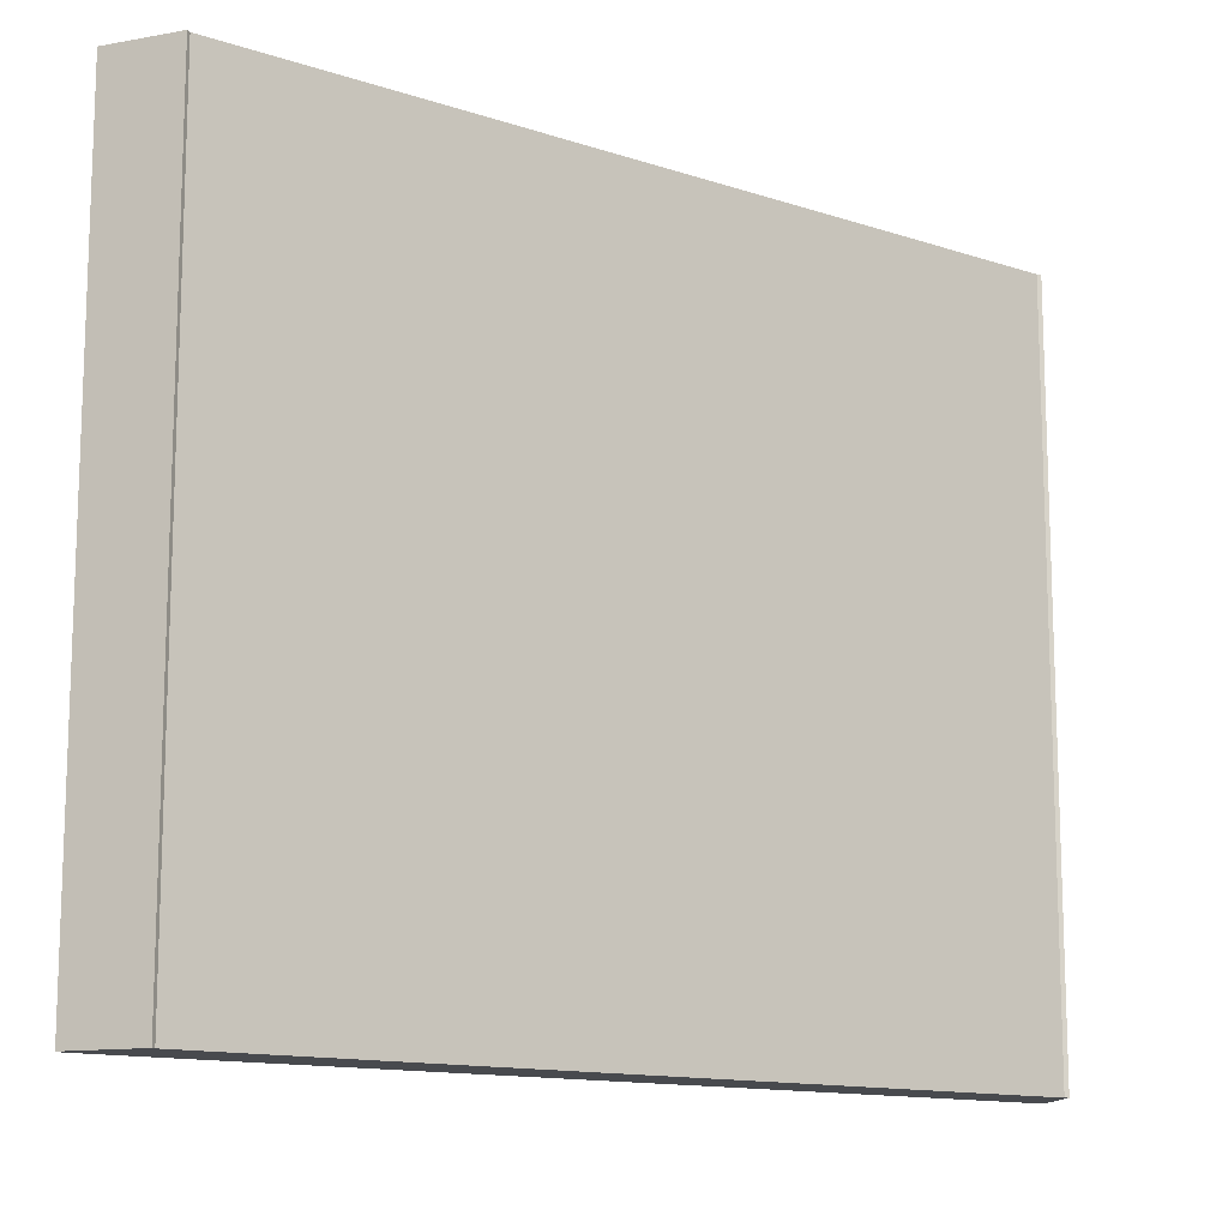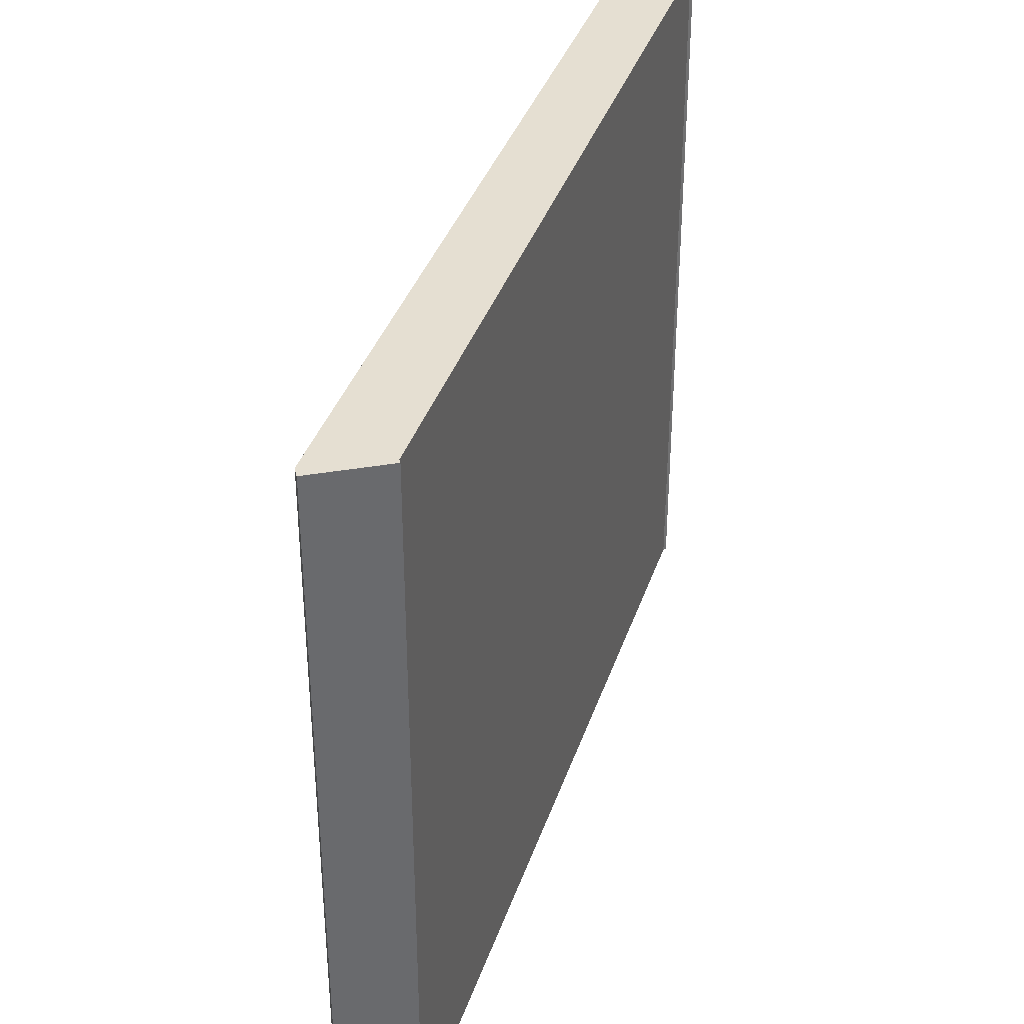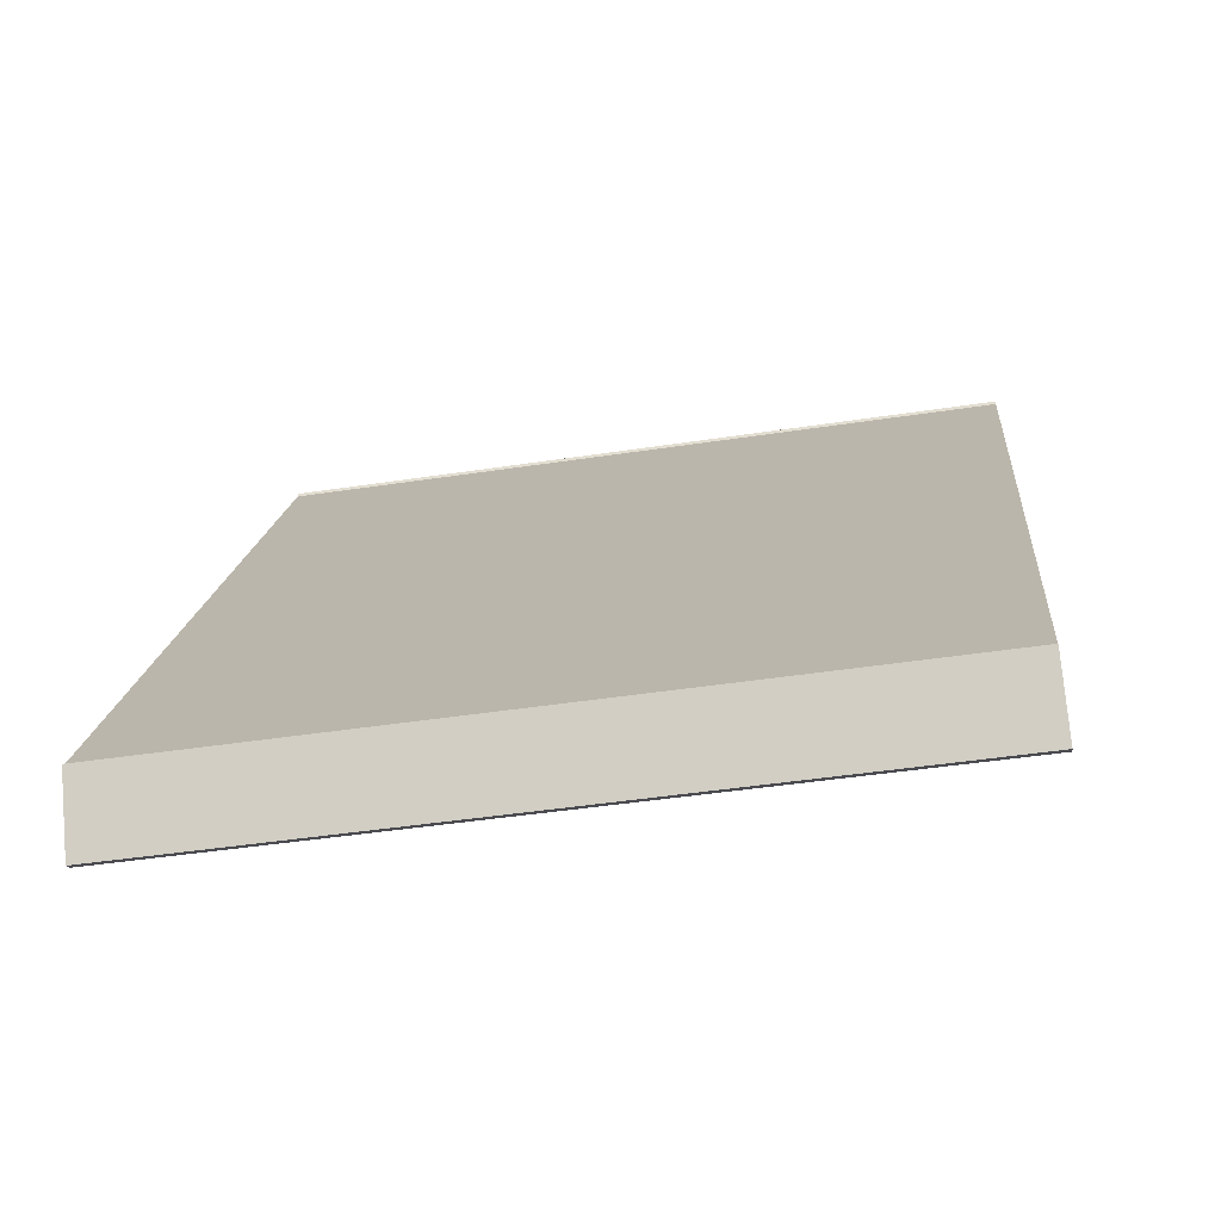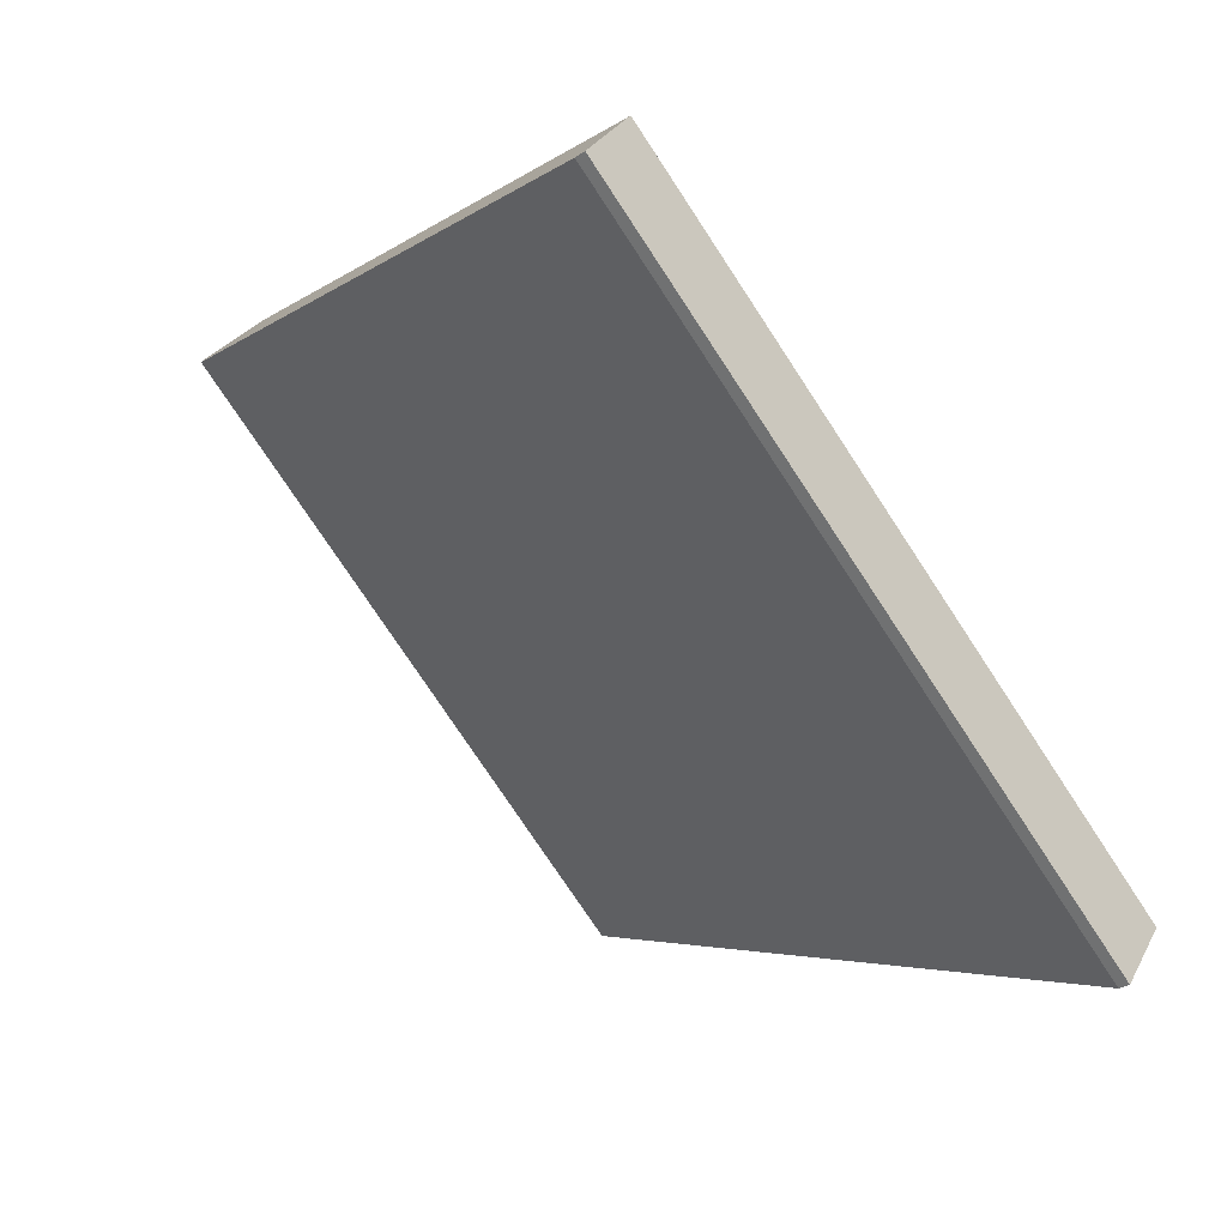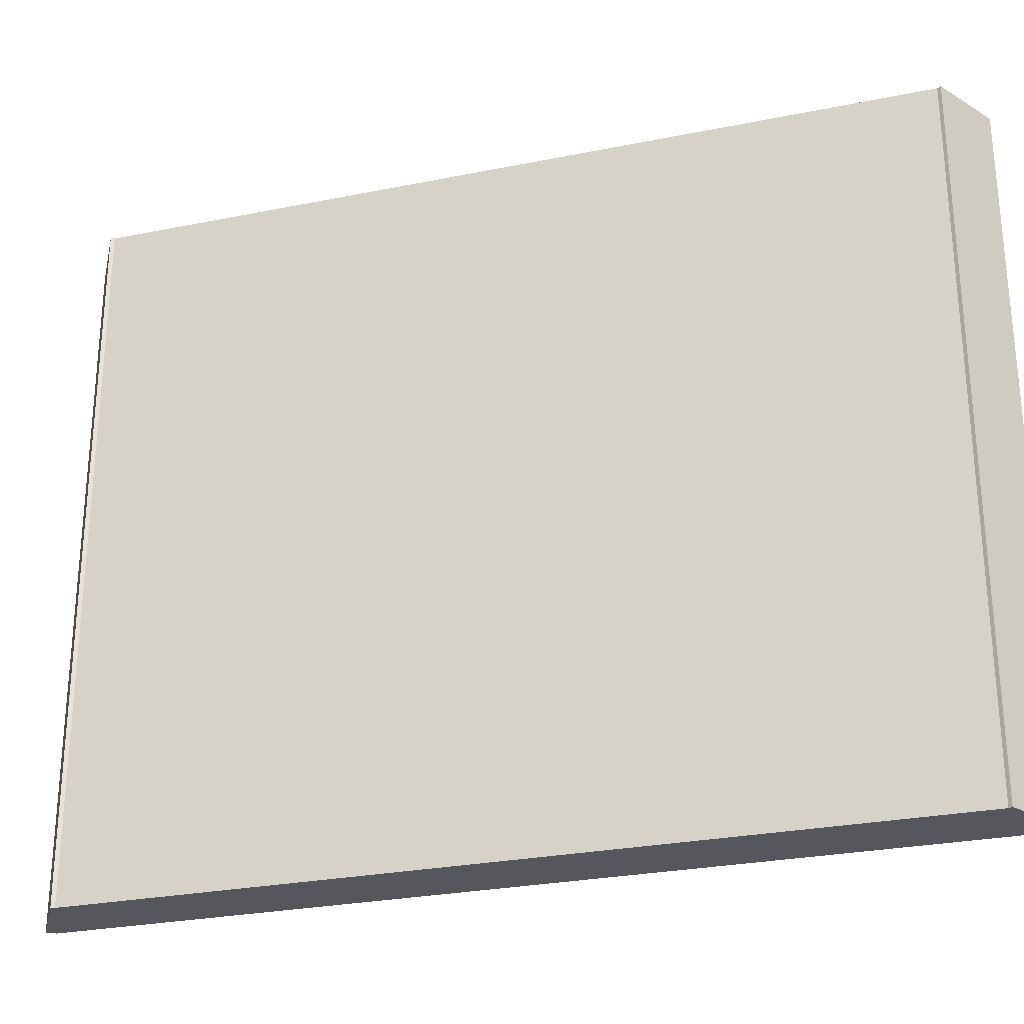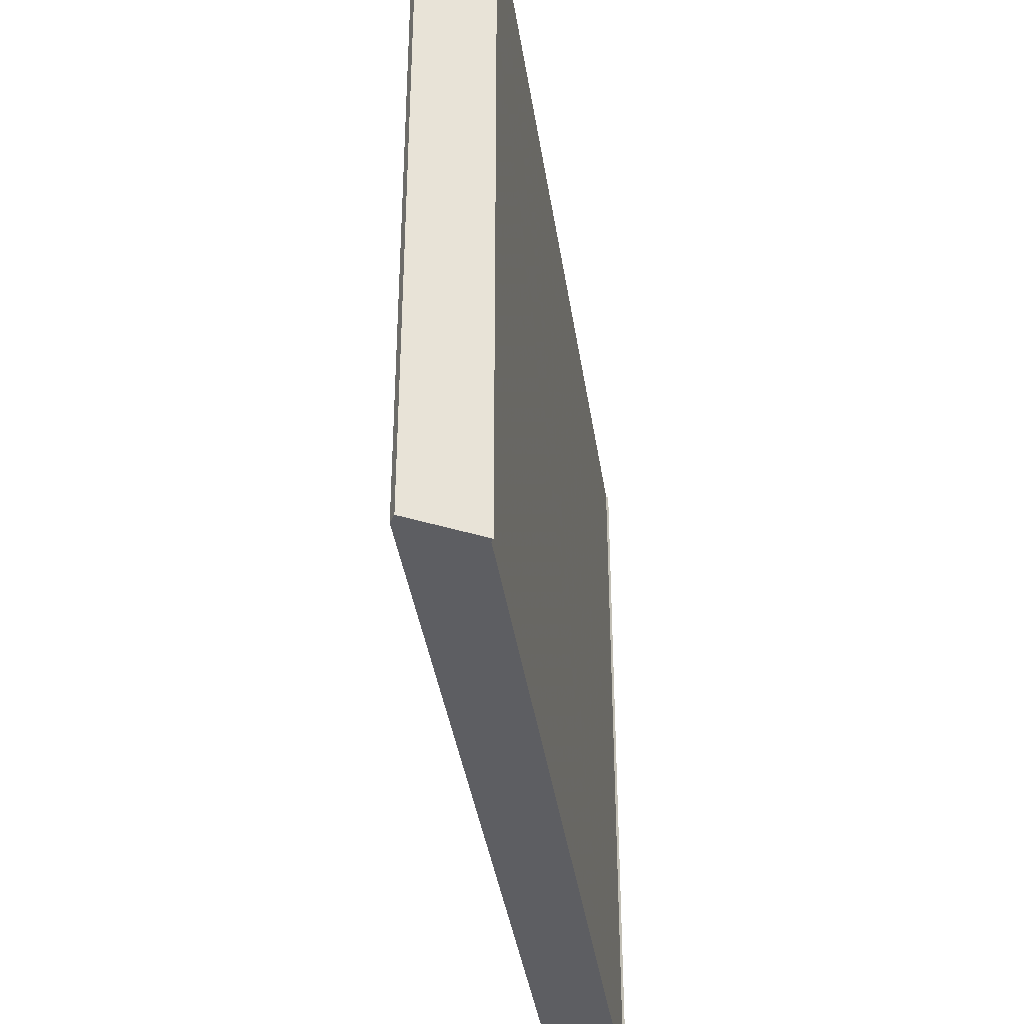
<metadata>
{"format":"obj","ext":"obj","renderer":"f3d","projection":"perspective","resolution":1024,"background":"white","views":[{"elev":-12.9,"azim":-97.3,"up":"+Y"},{"elev":37.3,"azim":-132.5,"up":"+Y"},{"elev":-44.6,"azim":-79.9,"up":"+Z"},{"elev":-76.6,"azim":-146.6,"up":"+Z"},{"elev":-27.5,"azim":-42.7,"up":"+Y"},{"elev":-38.5,"azim":-141.6,"up":"+Y"}]}
</metadata>
<code>
v 6.525 0 0.1315
v 6.525 -10 0.1315
v 12.88 0 11.14
v 12.88 -10 11.14
v 5.935 0 0.9908
v 11.84 -10 11.22
v 11.84 0 11.22
v 5.935 -10 0.9908
v 5.885 -10 0.962
v 6.405 -10 0.062
v 5.885 0 0.962
v 6.405 0 0.062
v 11.84 -10 11.27
v 12.88 -10 11.27
v 11.84 0 11.27
v 12.88 0 11.27
f 6 13 15
f 15 7 6
f 2 10 12
f 12 1 2
f 8 5 11
f 11 9 8
f 9 11 12
f 12 10 9
f 5 8 6
f 6 7 5
f 14 16 15
f 15 13 14
f 16 14 4
f 4 3 16
f 2 1 3
f 3 4 2
f 8 9 10
f 8 10 2
f 14 13 6
f 4 14 6
f 2 4 6
f 8 2 6
f 12 11 5
f 7 15 16
f 7 16 3
f 7 3 1
f 5 7 1
f 12 5 1

</code>
